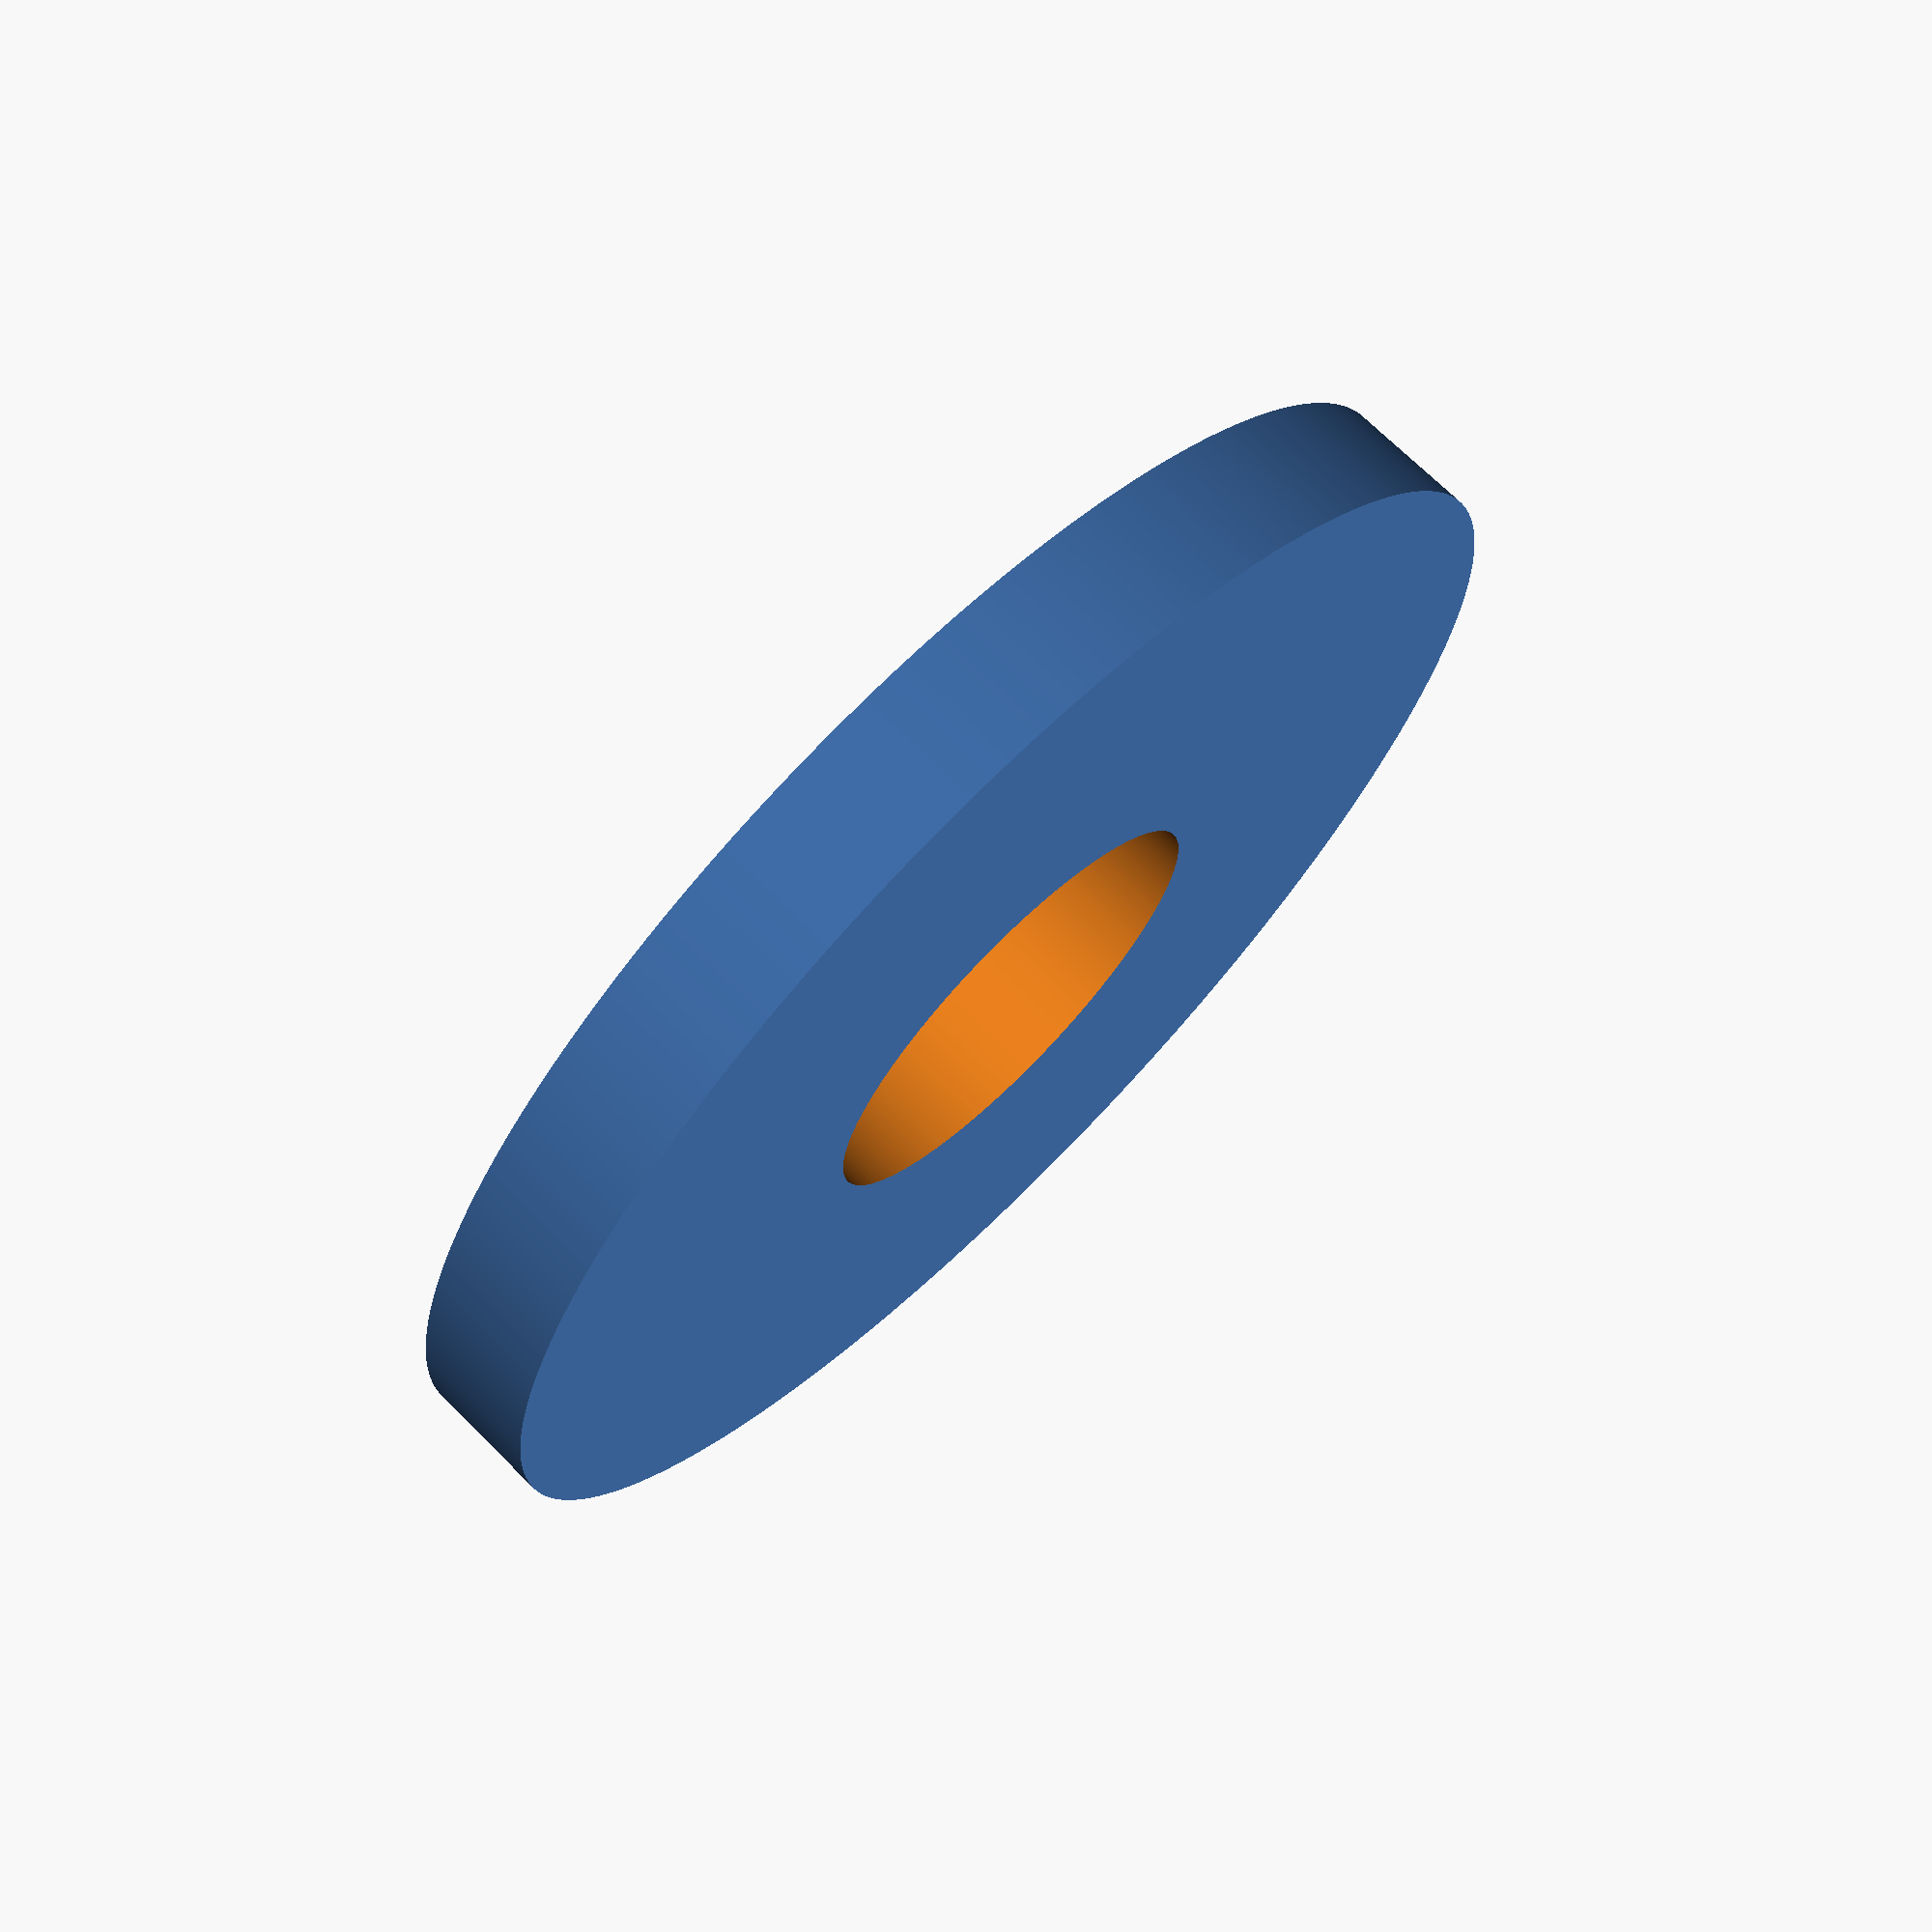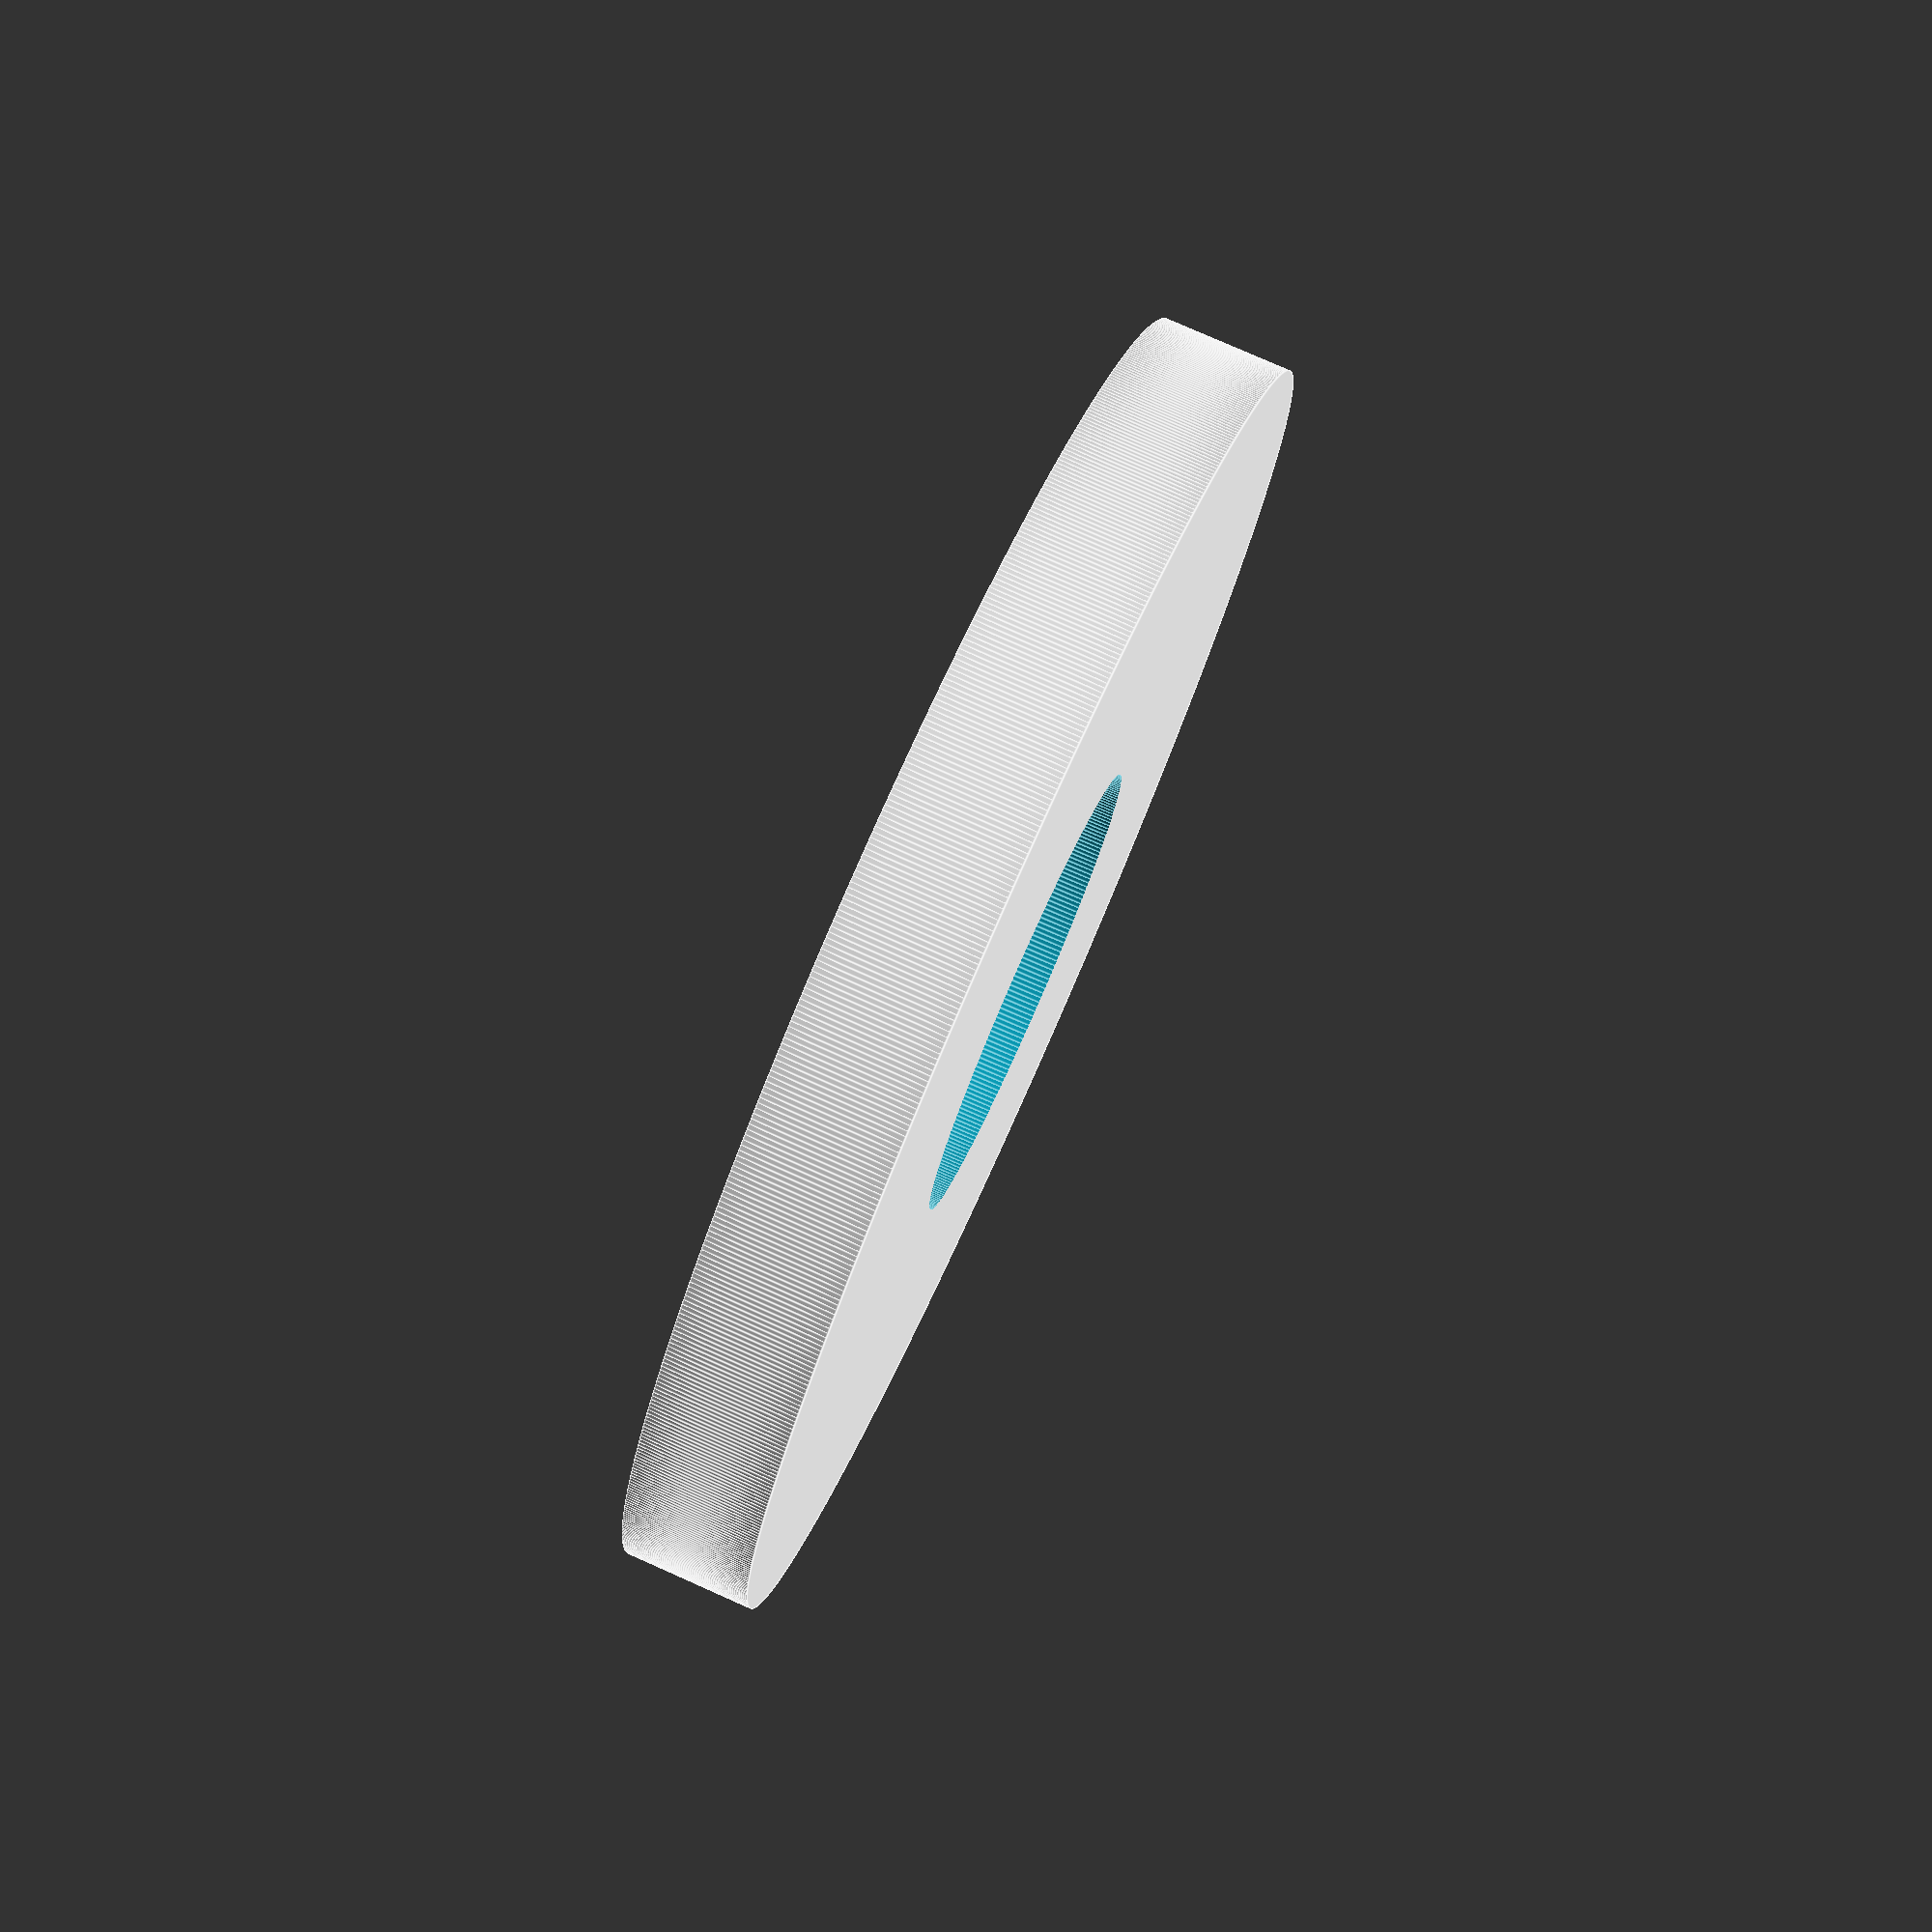
<openscad>
  $fa=.1; // default minimum facet angle is now 0.5
  $fs=.1; // default minimum facet size is now 0.5 mm


difference(){
cylinder(r=25.4/2, h=2.5, center=true);

cylinder(r=4.5, h=3, center=true);
}
</openscad>
<views>
elev=110.0 azim=132.0 roll=45.0 proj=p view=solid
elev=101.8 azim=333.1 roll=66.0 proj=p view=edges
</views>
